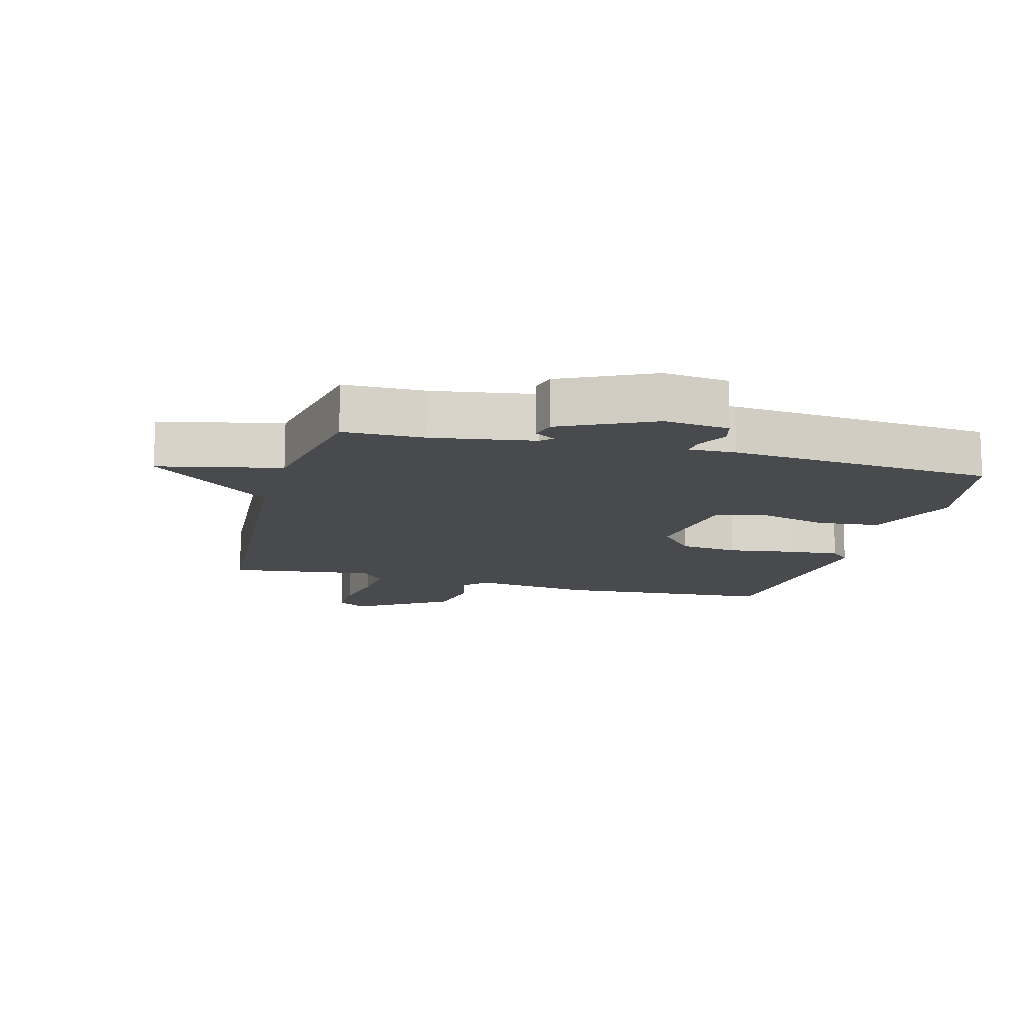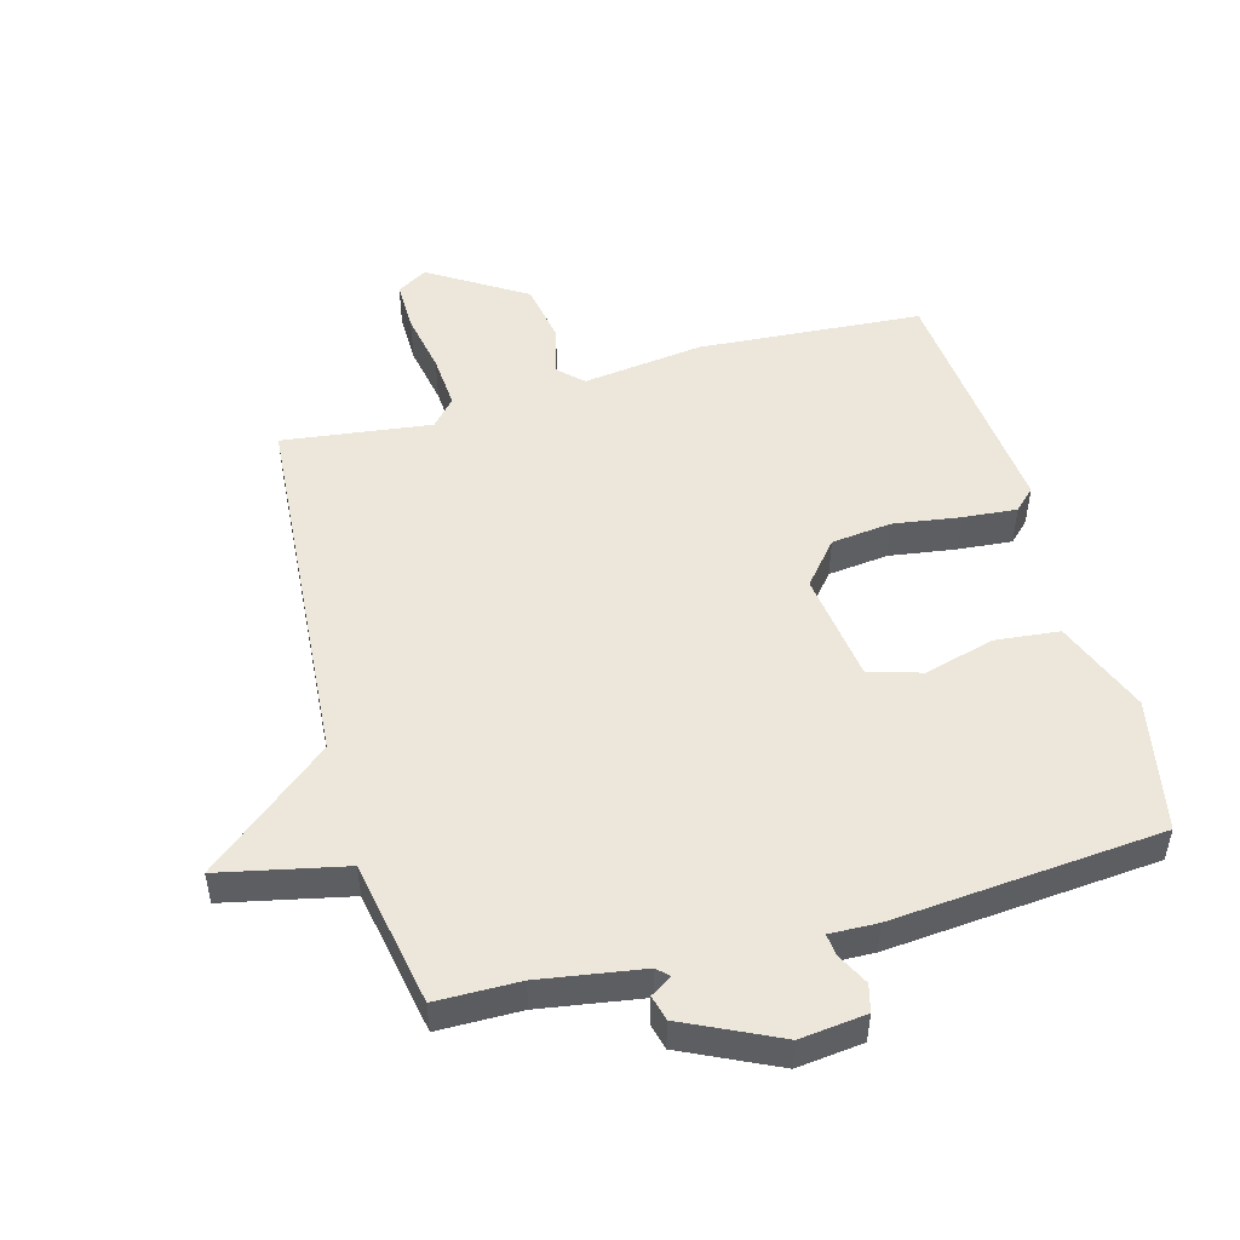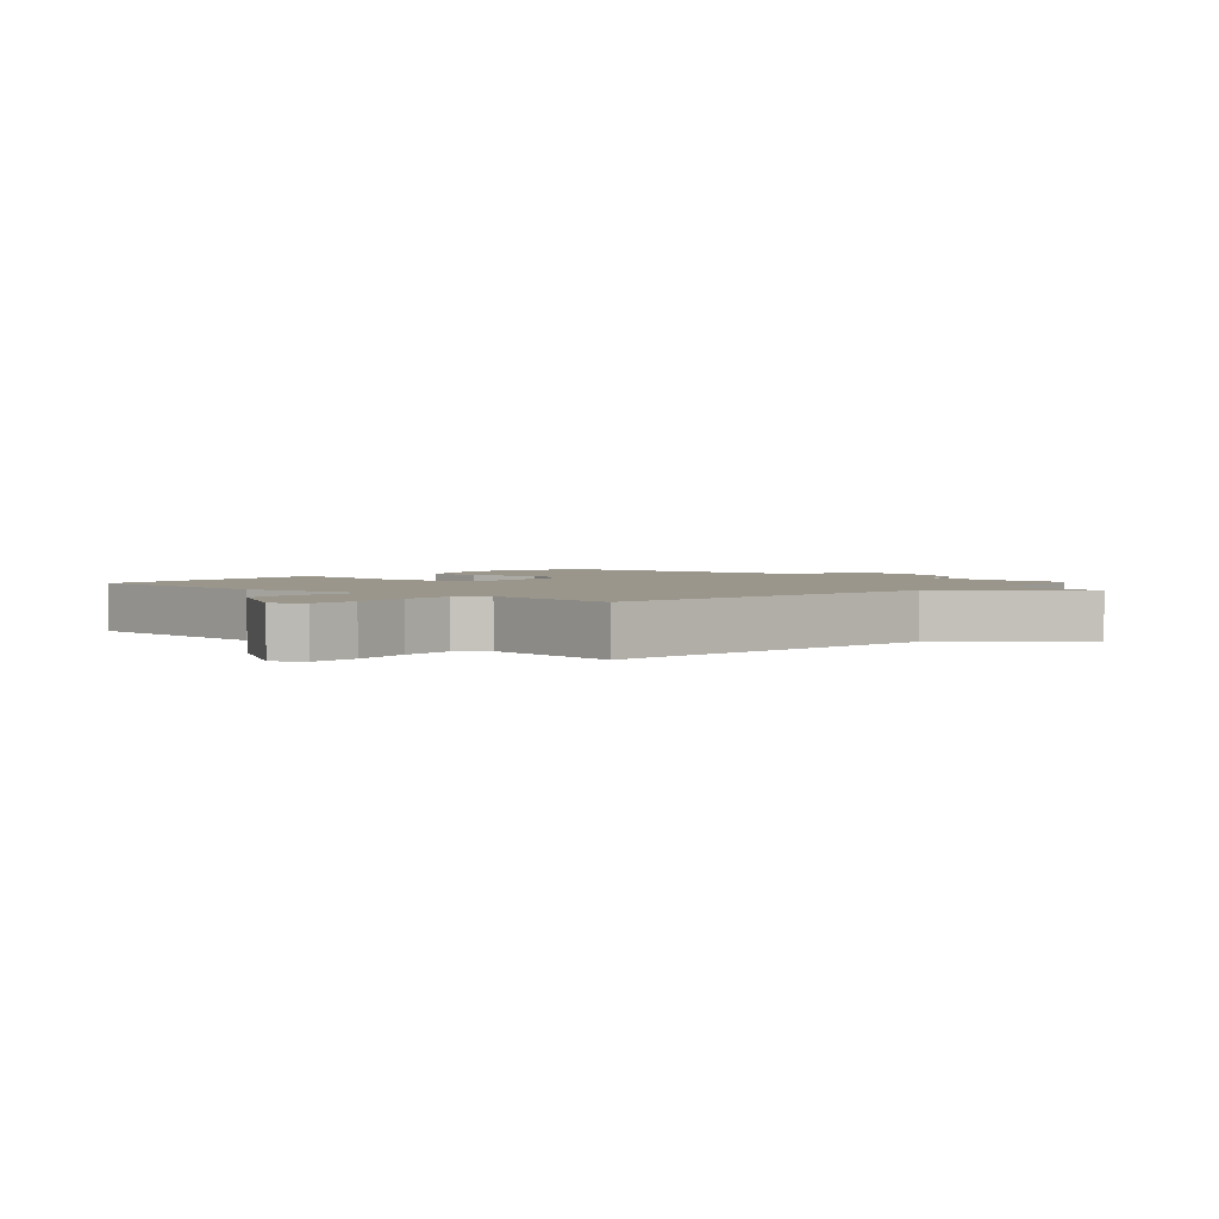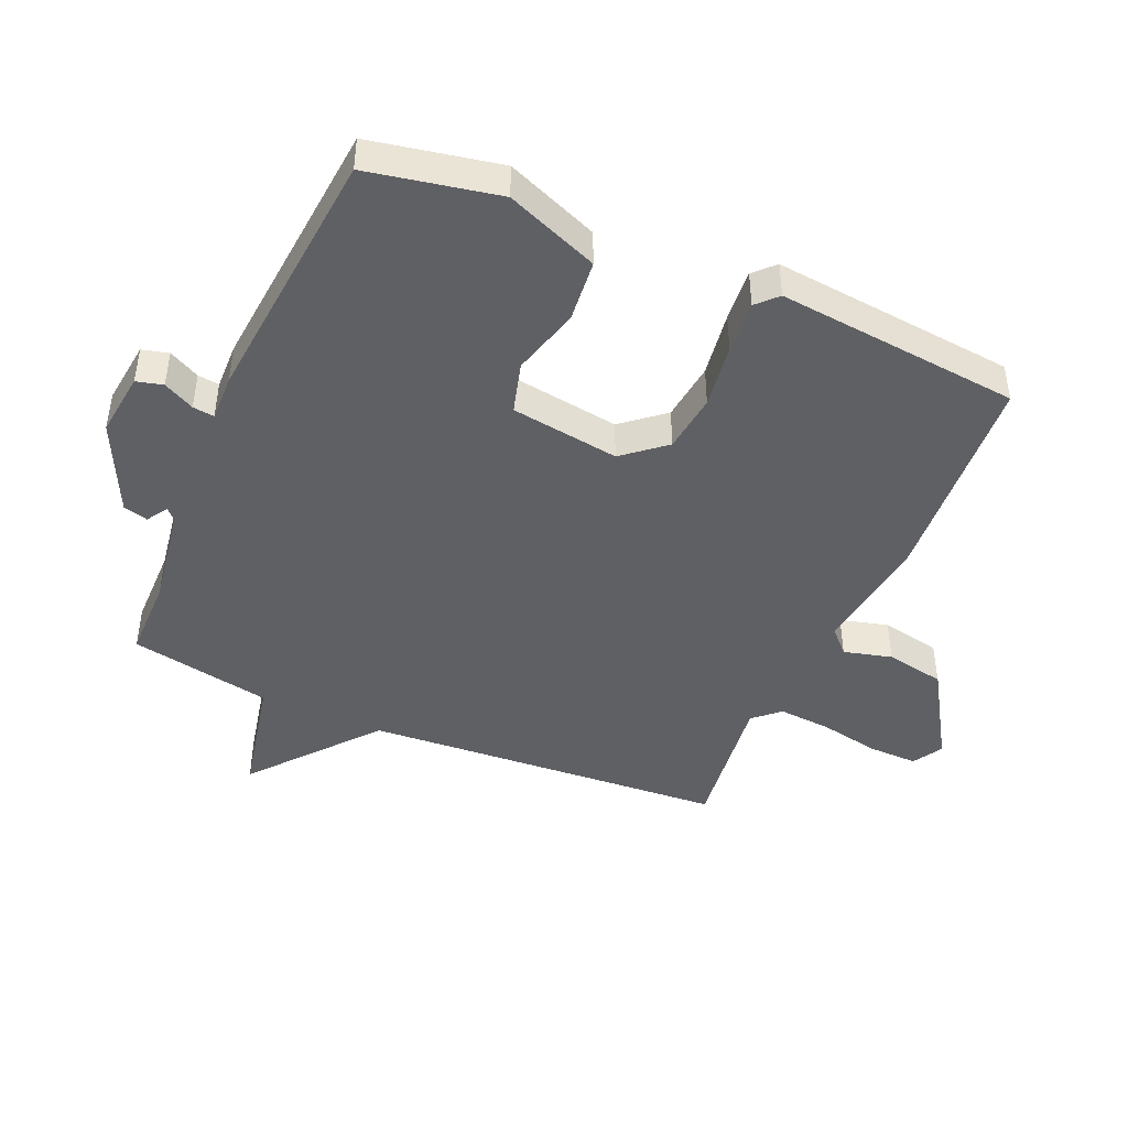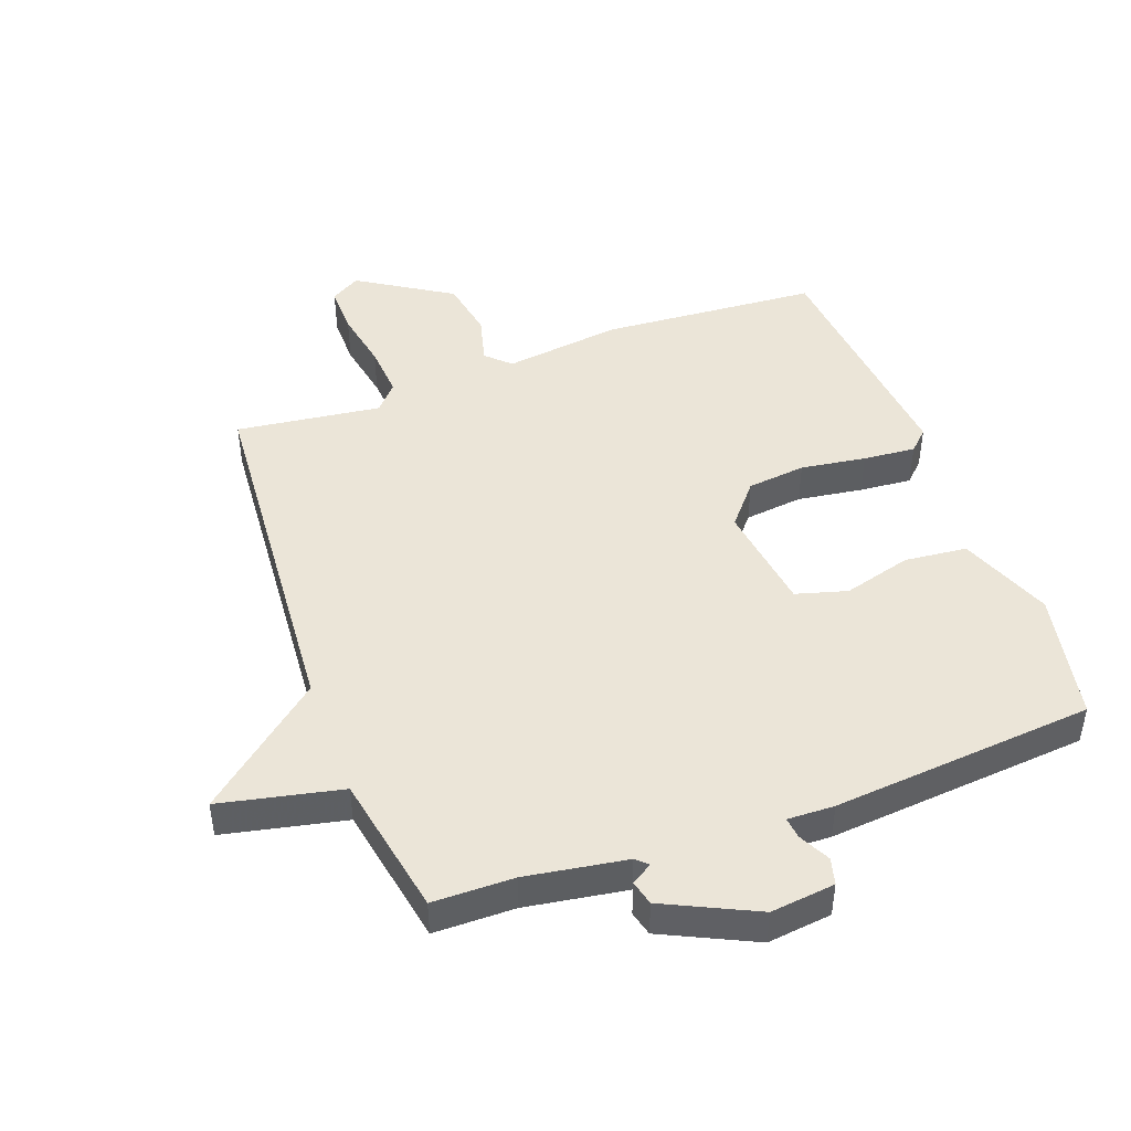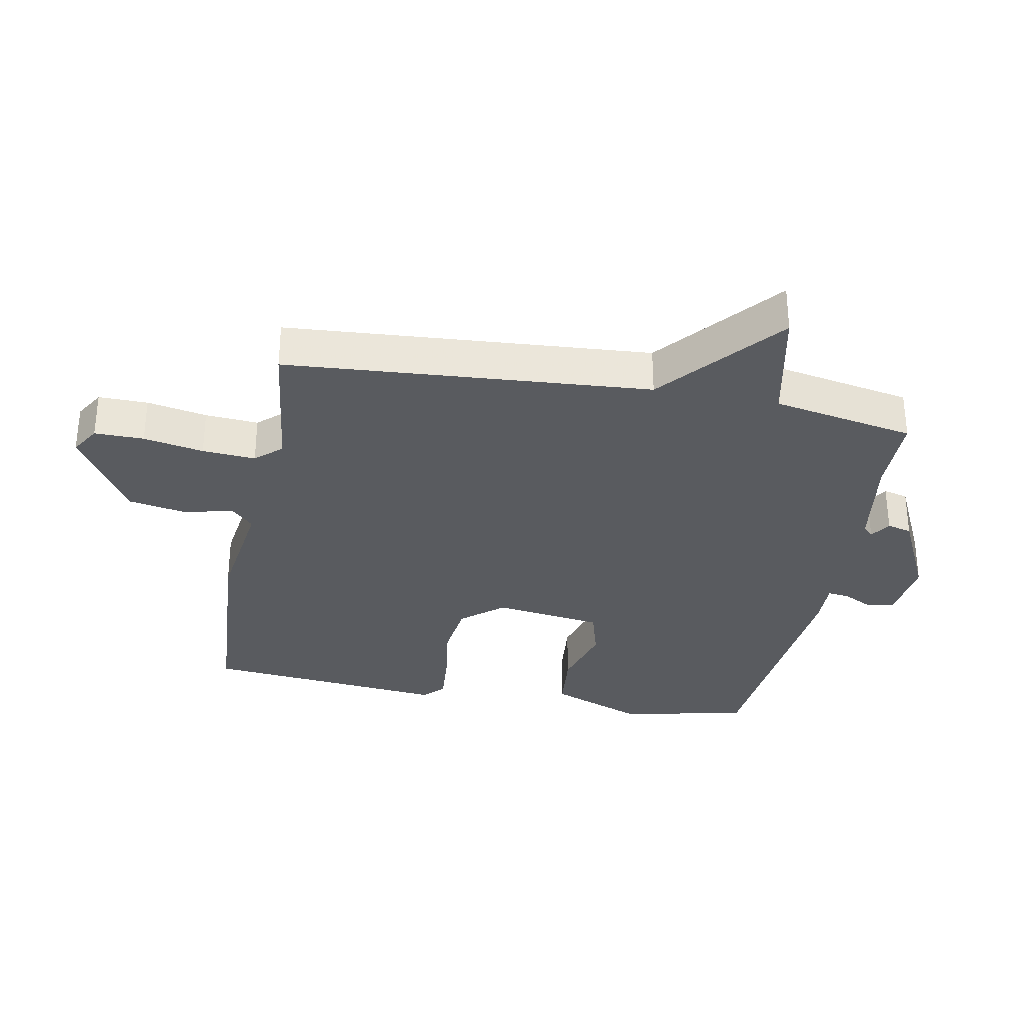
<metadata>
{"format":"obj","ext":"obj","renderer":"f3d","projection":"perspective","resolution":1024,"background":"white","views":[{"elev":-13.2,"azim":-14.9,"up":"+Y"},{"elev":50.3,"azim":-15.3,"up":"+Y"},{"elev":2.5,"azim":-137.4,"up":"+Y"},{"elev":-44.8,"azim":66.4,"up":"+Y"},{"elev":45.9,"azim":-20.1,"up":"+Y"},{"elev":-32.0,"azim":-100.8,"up":"+Y"}]}
</metadata>
<code>
v -0.5 0.07 0.5
v -0.372 0.07 0.501
v -0.213 0.07 0.526
v -0.195 0.07 0.543
v -0.228 0.07 0.564
v -0.218 0.07 0.603
v -0.073 0.07 0.672
v 0.029 0.07 0.66
v 0.04 0.07 0.618
v 0.015 0.07 0.569
v 0.011 0.07 0.535
v 0.085 0.07 0.537
v 0.5 0.07 0.5
v 0.541 0.07 0.294
v 0.483 0.07 0.147
v 0.384 0.07 0.137
v 0.276 0.07 0.167
v 0.195 0.07 0.144
v 0.171 0.07 -0.028
v 0.226 0.07 -0.094
v 0.319 0.07 -0.105
v 0.422 0.07 -0.09
v 0.505 0.07 -0.083
v 0.537 0.07 -0.114
v 0.5 0.07 -0.5
v 0.156 0.07 -0.524
v -0.031 0.07 -0.499
v -0.068 0.07 -0.535
v -0.048 0.07 -0.611
v -0.065 0.07 -0.705
v -0.212 0.07 -0.797
v -0.259 0.07 -0.769
v -0.258 0.07 -0.691
v -0.24 0.07 -0.596
v -0.234 0.07 -0.512
v -0.271 0.07 -0.471
v -0.5 0.07 -0.5
v -0.542 0.07 0.075
v -0.734 0.07 0.234
v -0.542 0.07 0.275
v -0.5 0 0.5
v -0.372 0 0.501
v -0.213 0 0.526
v -0.195 0 0.543
v -0.228 0 0.564
v -0.218 0 0.603
v -0.073 0 0.672
v 0.029 0 0.66
v 0.04 0 0.618
v 0.015 0 0.569
v 0.011 0 0.535
v 0.085 0 0.537
v 0.5 0 0.5
v 0.541 0 0.294
v 0.483 0 0.147
v 0.384 0 0.137
v 0.276 0 0.167
v 0.195 0 0.144
v 0.171 0 -0.028
v 0.226 0 -0.094
v 0.319 0 -0.105
v 0.422 0 -0.09
v 0.505 0 -0.083
v 0.537 0 -0.114
v 0.5 0 -0.5
v 0.156 0 -0.524
v -0.031 0 -0.499
v -0.068 0 -0.535
v -0.048 0 -0.611
v -0.065 0 -0.705
v -0.212 0 -0.797
v -0.259 0 -0.769
v -0.258 0 -0.691
v -0.24 0 -0.596
v -0.234 0 -0.512
v -0.271 0 -0.471
v -0.5 0 -0.5
v -0.542 0 0.075
v -0.734 0 0.234
v -0.542 0 0.275
f 38 39 40
f 40 1 2
f 38 40 2
f 37 38 2
f 36 37 2
f 35 36 2 3
f 32 33 34
f 31 32 34
f 30 31 34
f 29 30 34
f 28 29 34
f 27 28 34 35
f 25 26 27
f 24 25 27
f 23 24 27
f 22 23 27
f 21 22 27
f 20 21 27 35
f 19 20 35
f 35 3 4
f 19 35 4
f 18 19 4
f 15 16 17
f 14 15 17
f 13 14 17
f 12 13 17
f 11 12 17
f 11 17 18 4
f 8 9 10
f 7 8 10
f 6 7 10
f 5 6 10
f 4 5 10
f 4 10 11
f 80 79 78
f 42 41 80
f 42 80 78
f 42 78 77
f 42 77 76
f 43 42 76 75
f 74 73 72
f 74 72 71
f 74 71 70
f 74 70 69
f 74 69 68
f 75 74 68 67
f 67 66 65
f 67 65 64
f 67 64 63
f 67 63 62
f 67 62 61
f 75 67 61 60
f 75 60 59
f 44 43 75
f 44 75 59
f 44 59 58
f 57 56 55
f 57 55 54
f 57 54 53
f 57 53 52
f 57 52 51
f 44 58 57 51
f 50 49 48
f 50 48 47
f 50 47 46
f 50 46 45
f 50 45 44
f 51 50 44
f 1 41 42 2
f 2 42 43 3
f 3 43 44 4
f 4 44 45 5
f 5 45 46 6
f 6 46 47 7
f 7 47 48 8
f 8 48 49 9
f 9 49 50 10
f 10 50 51 11
f 11 51 52 12
f 12 52 53 13
f 13 53 54 14
f 14 54 55 15
f 15 55 56 16
f 16 56 57 17
f 17 57 58 18
f 18 58 59 19
f 19 59 60 20
f 20 60 61 21
f 21 61 62 22
f 22 62 63 23
f 23 63 64 24
f 24 64 65 25
f 25 65 66 26
f 26 66 67 27
f 27 67 68 28
f 28 68 69 29
f 29 69 70 30
f 30 70 71 31
f 31 71 72 32
f 32 72 73 33
f 33 73 74 34
f 34 74 75 35
f 35 75 76 36
f 36 76 77 37
f 37 77 78 38
f 38 78 79 39
f 39 79 80 40
f 40 80 41 1

</code>
